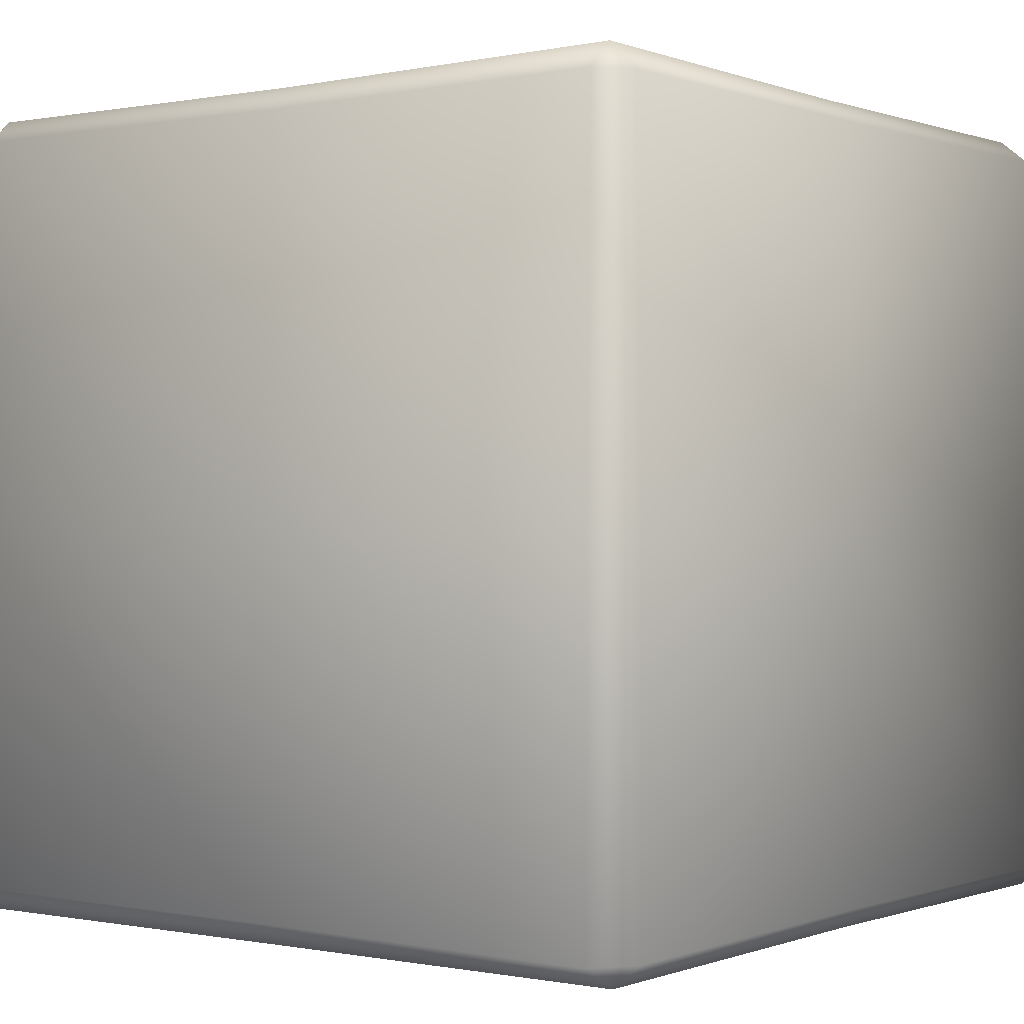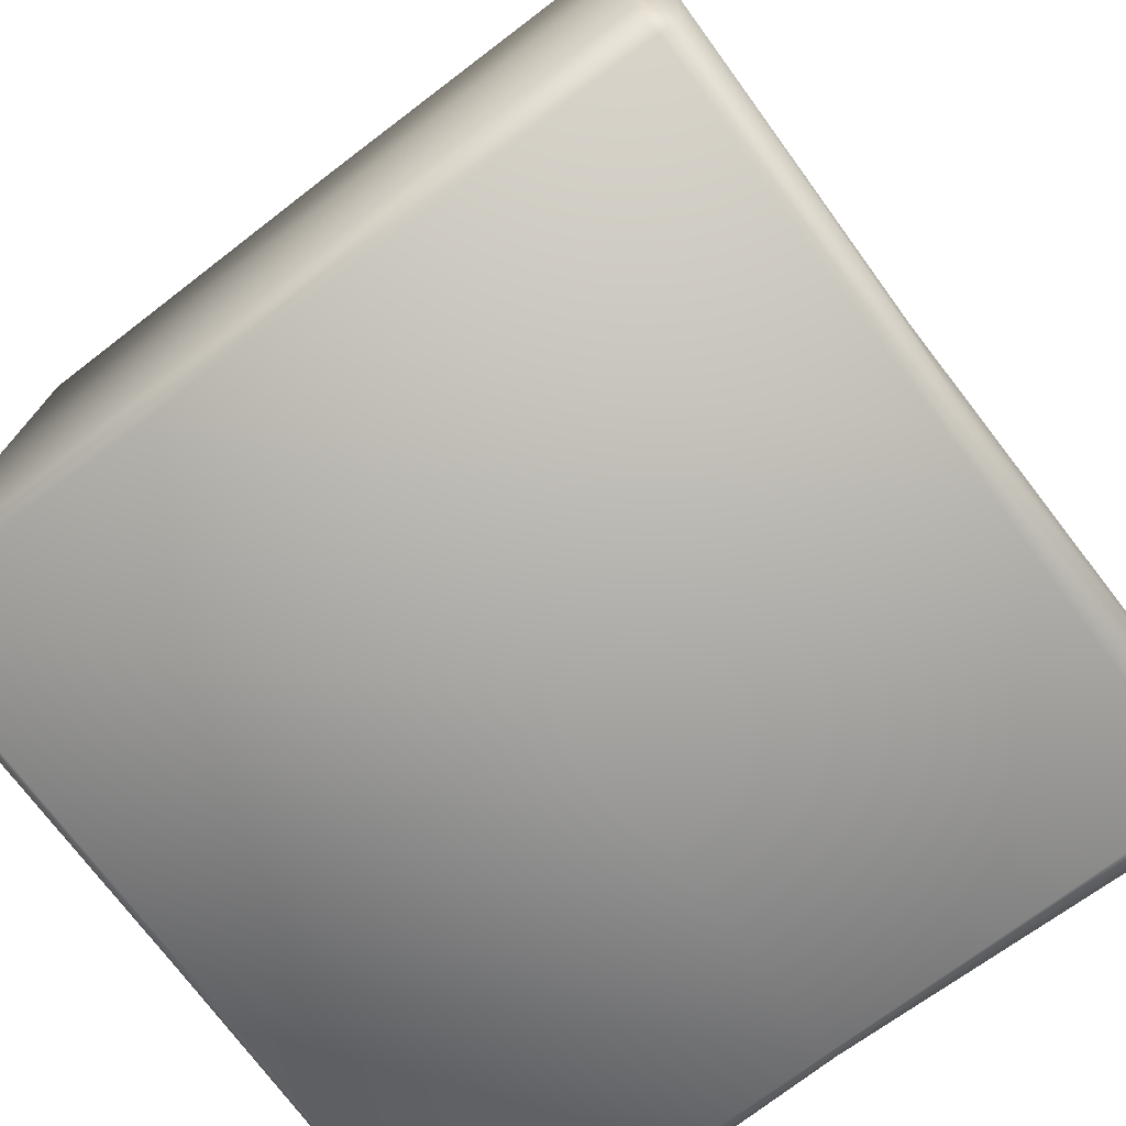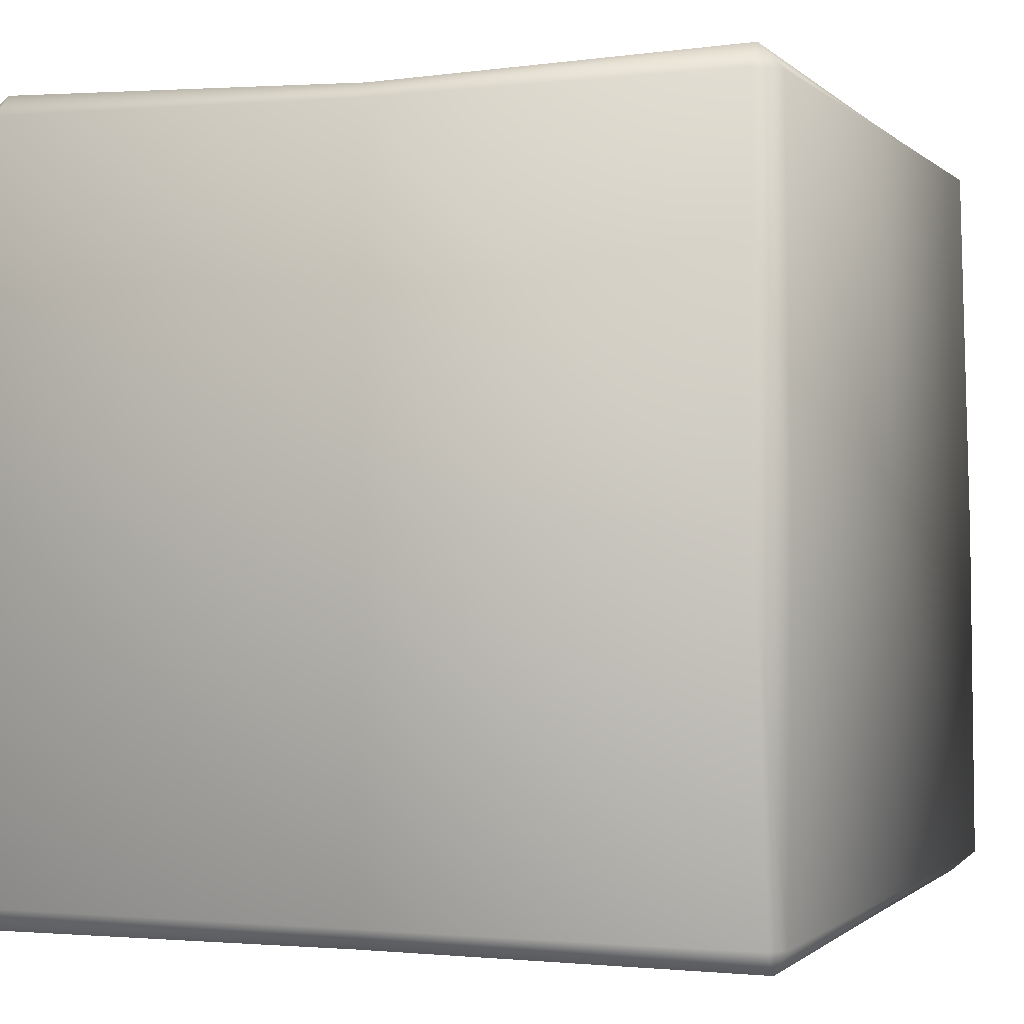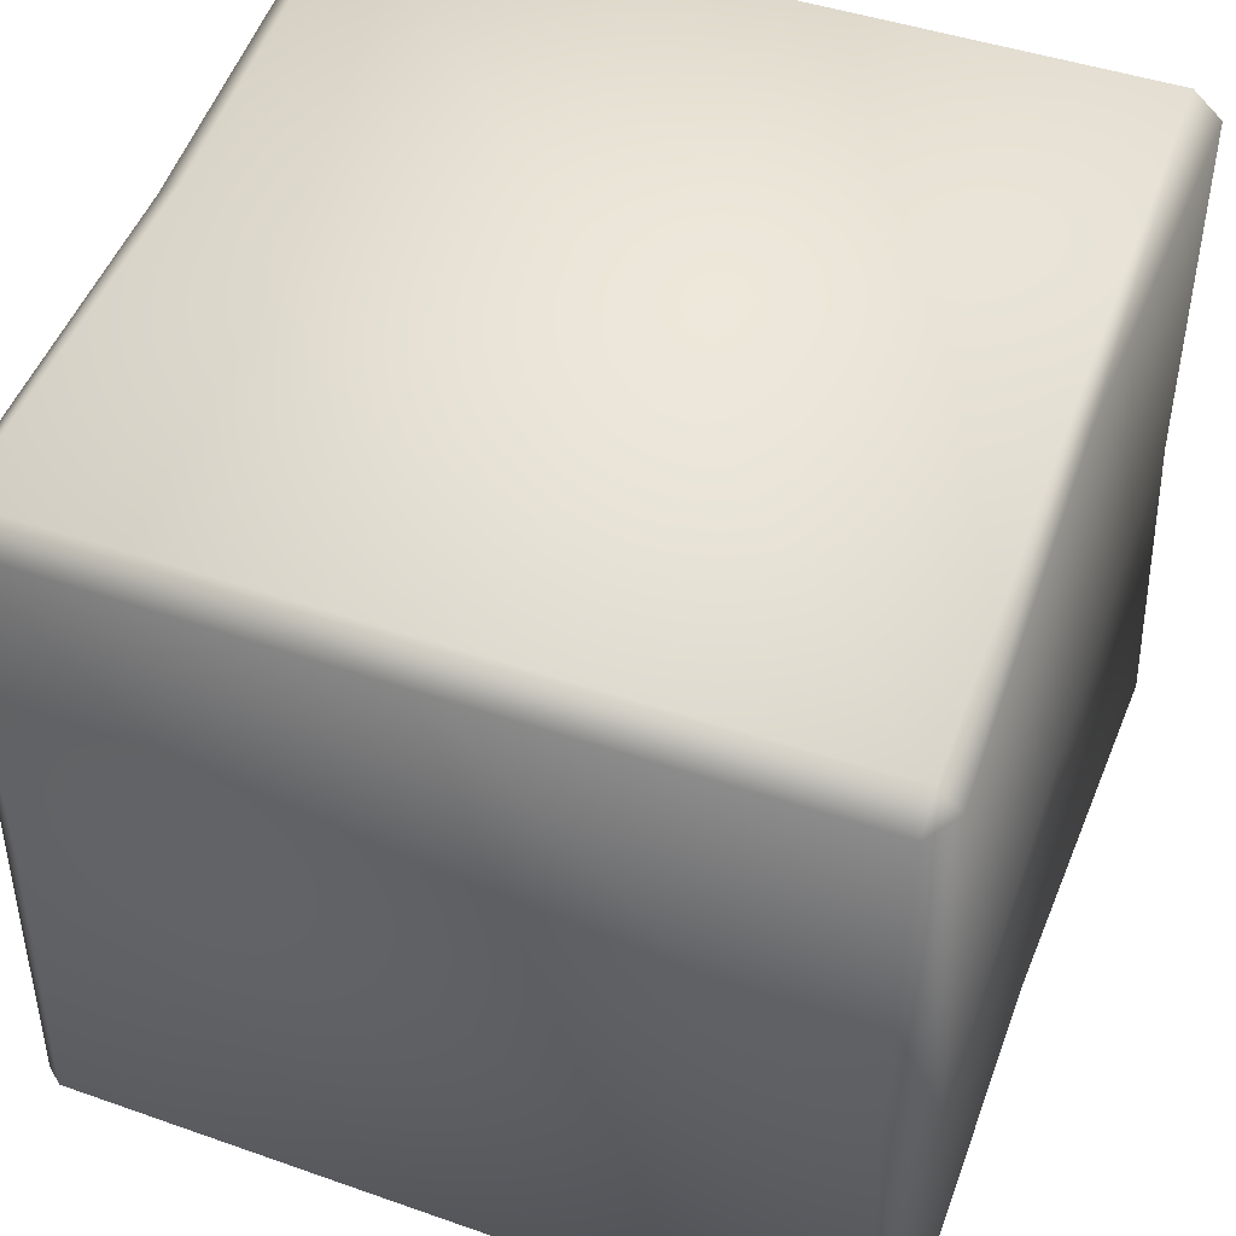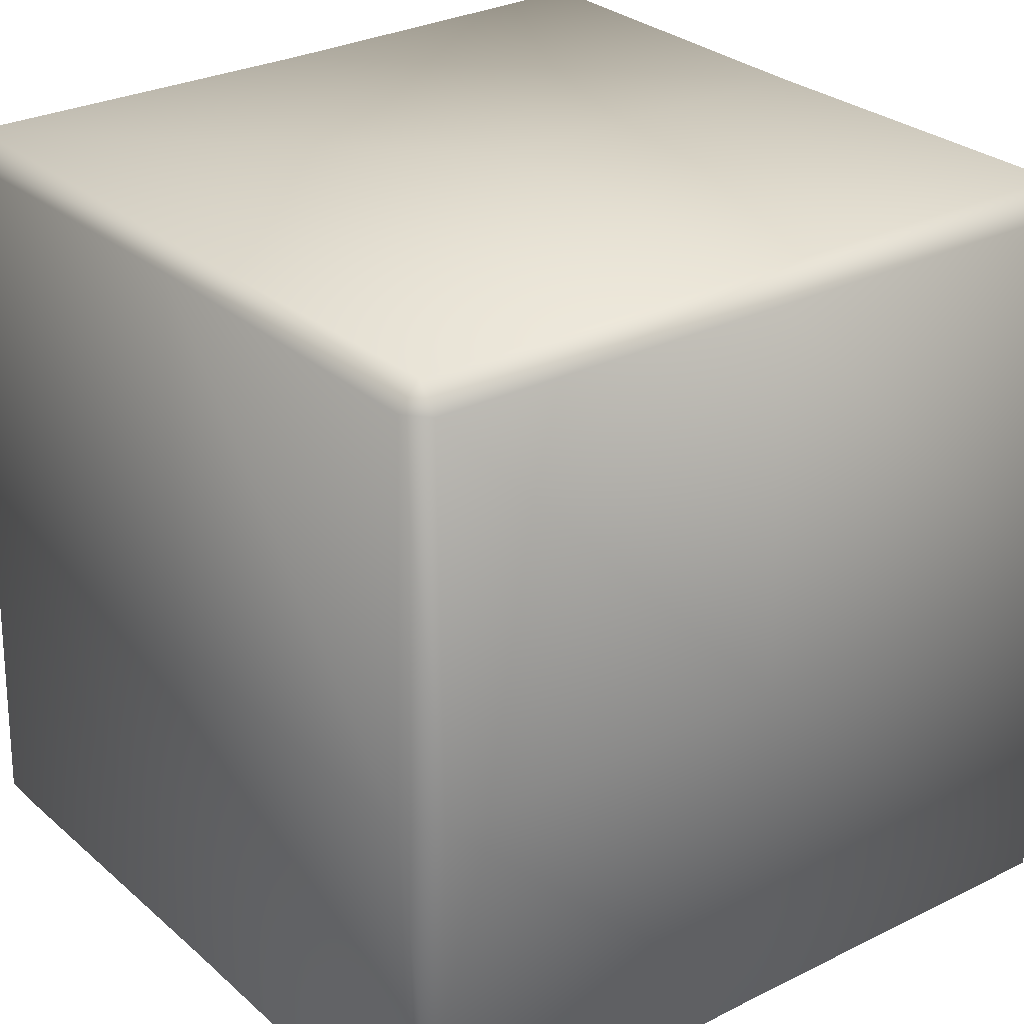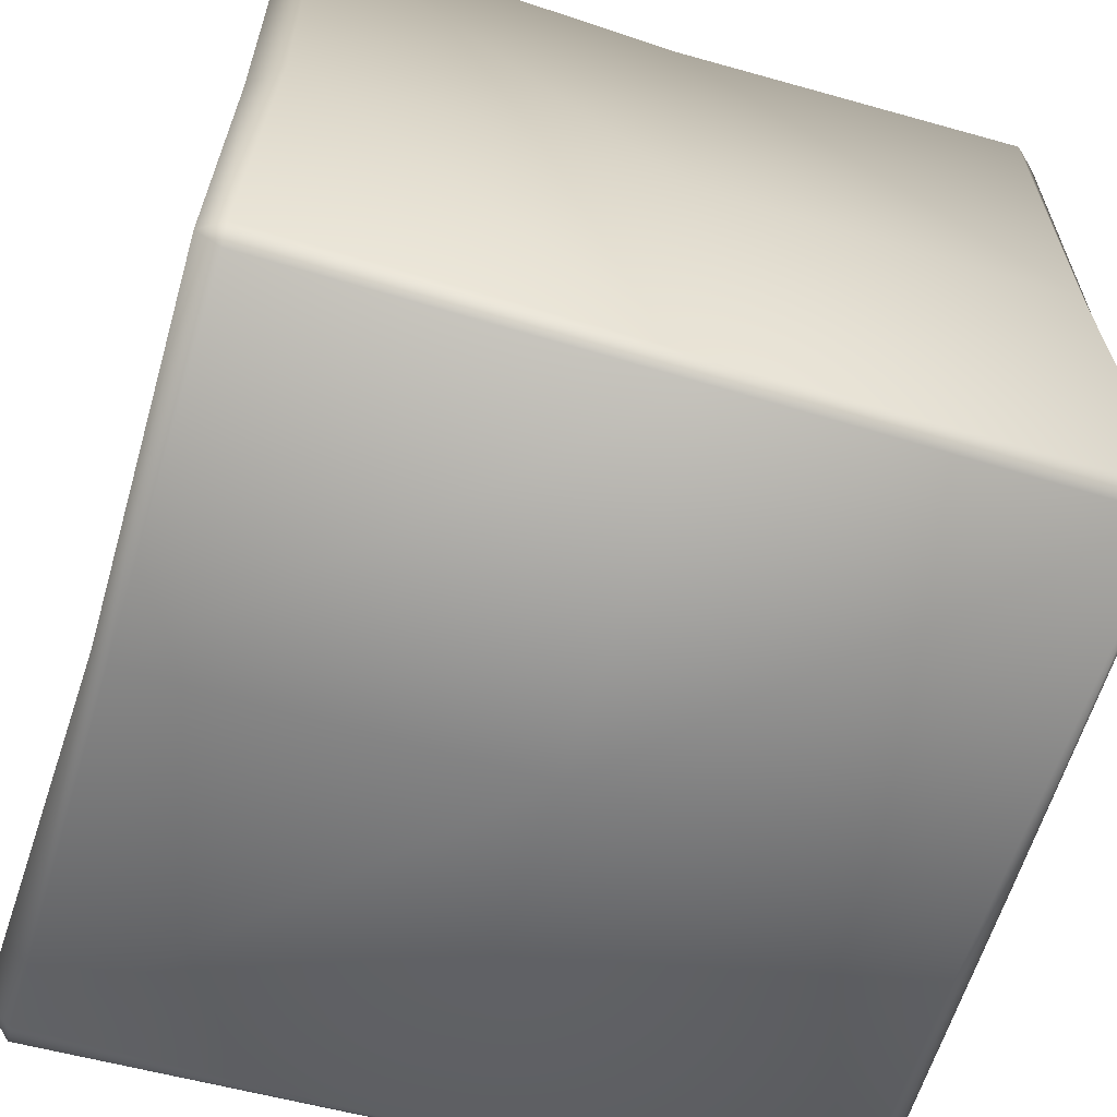
<metadata>
{"format":"obj","ext":"obj","renderer":"f3d","projection":"perspective","resolution":1024,"background":"white","views":[{"elev":0.1,"azim":-143.3,"up":"+Y"},{"elev":-73.8,"azim":126.7,"up":"+Y"},{"elev":-0.7,"azim":20.5,"up":"+Y"},{"elev":50.8,"azim":109.9,"up":"+Y"},{"elev":28.1,"azim":52.3,"up":"+Y"},{"elev":-60.4,"azim":-17.3,"up":"+Y"}]}
</metadata>
<code>
o low_Cube.002
v -0.000447 0.516 -0.000738
v -0.4632 0.5167 5e-06
v -0.4633 0.5173 0.4633
v -0.000621 0.5067 0.4523
v 0.5103 -0.4505 -0.000143
v 0.5098 -0.001886 9.3e-05
v 0.4992 -0.002098 0.4631
v 0.5001 -0.4504 0.4834
v -0.499 -0.002017 -9e-05
v -0.4909 0.4894 -4.6e-05
v -0.4959 0.4894 -0.4632
v -0.5027 -0.001983 -0.4632
v -0.000263 -0.4504 0.5013
v 2.2e-05 -0.002372 0.4961
v -0.4631 -0.002098 0.4994
v -0.4836 -0.4505 0.502
v 0.002912 -0.4504 -0.5098
v 4.4e-05 -0.001806 -0.5058
v 0.4633 -0.001943 -0.5111
v 0.4837 -0.4504 -0.51
v 9e-05 0.4849 0.4794
v -0.4636 0.4893 0.4921
v 0.4997 0.4894 -0.000127
v 0.492 0.4893 0.463
v 0.000195 0.4891 -0.4804
v 0.4638 0.4892 -0.4896
v 0.001391 -0.475 0.001182
v 0.485 -0.4775 -7e-05
v 0.4847 -0.4779 0.4852
v -0.000493 -0.4759 0.4849
v -0.5116 -0.4505 0.4831
v -0.4819 -0.4785 0.4859
v -0.4984 0.4894 0.4632
v -0.4792 -0.4787 -0.4809
v -0.5129 -0.4505 -0.4792
v -0.4776 -0.4506 -0.5268
v -0.4632 0.5224 -0.4632
v -0.4632 0.4894 -0.4985
v 0.483 -0.4504 0.5042
v 0.4614 0.5206 0.4605
v 0.4637 0.4893 0.488
v 0.4854 -0.4789 -0.4854
v 0.5189 -0.4505 -0.4837
v 0.4633 0.5166 -0.4633
v 0.5037 0.4894 -0.4634
v -0.4821 -0.4752 0.002625
v -0.5016 -0.4504 0.00184
v -0.5013 -0.002057 0.4631
v -0.4632 -0.001692 -0.506
v 0.003114 -0.4783 -0.4831
v -5.1e-05 0.5165 -0.4611
v 0.517 -0.001804 -0.4631
v 0.4624 0.5171 -0.001384
v 0.4631 -0.002079 0.5004
f 1 2 3 4
f 5 6 7 8
f 9 10 11 12
f 13 14 15 16
f 17 18 19 20
f 14 21 22 15
f 6 23 24 7
f 18 25 26 19
f 27 28 29 30
f 31 32 16
f 22 3 33
f 34 35 36
f 11 37 38
f 29 8 39
f 24 40 41
f 42 20 43
f 26 44 45
f 46 32 31 47
f 15 22 33 48
f 2 37 11 10
f 49 36 35 12
f 50 34 36 17
f 51 44 26 25
f 52 43 20 19
f 28 42 43 5
f 53 40 24 23
f 54 39 8 7
f 30 29 39 13
f 4 3 22 21
f 16 15 48 31
f 38 49 12 11
f 45 52 19 26
f 41 54 7 24
f 47 9 12 35
f 40 4 21 41
f 32 30 13 16
f 37 51 25 38
f 42 50 17 20
f 46 27 30 32
f 49 38 25 18
f 54 41 21 14
f 36 49 18 17
f 39 54 14 13
f 53 1 4 40
f 44 51 1 53
f 34 50 27 46
f 31 48 9 47
f 44 53 23 45
f 29 28 5 8
f 3 2 10 33
f 34 46 47 35
f 50 42 28 27
f 52 45 23 6
f 48 33 10 9
f 43 52 6 5
f 51 37 2 1

</code>
